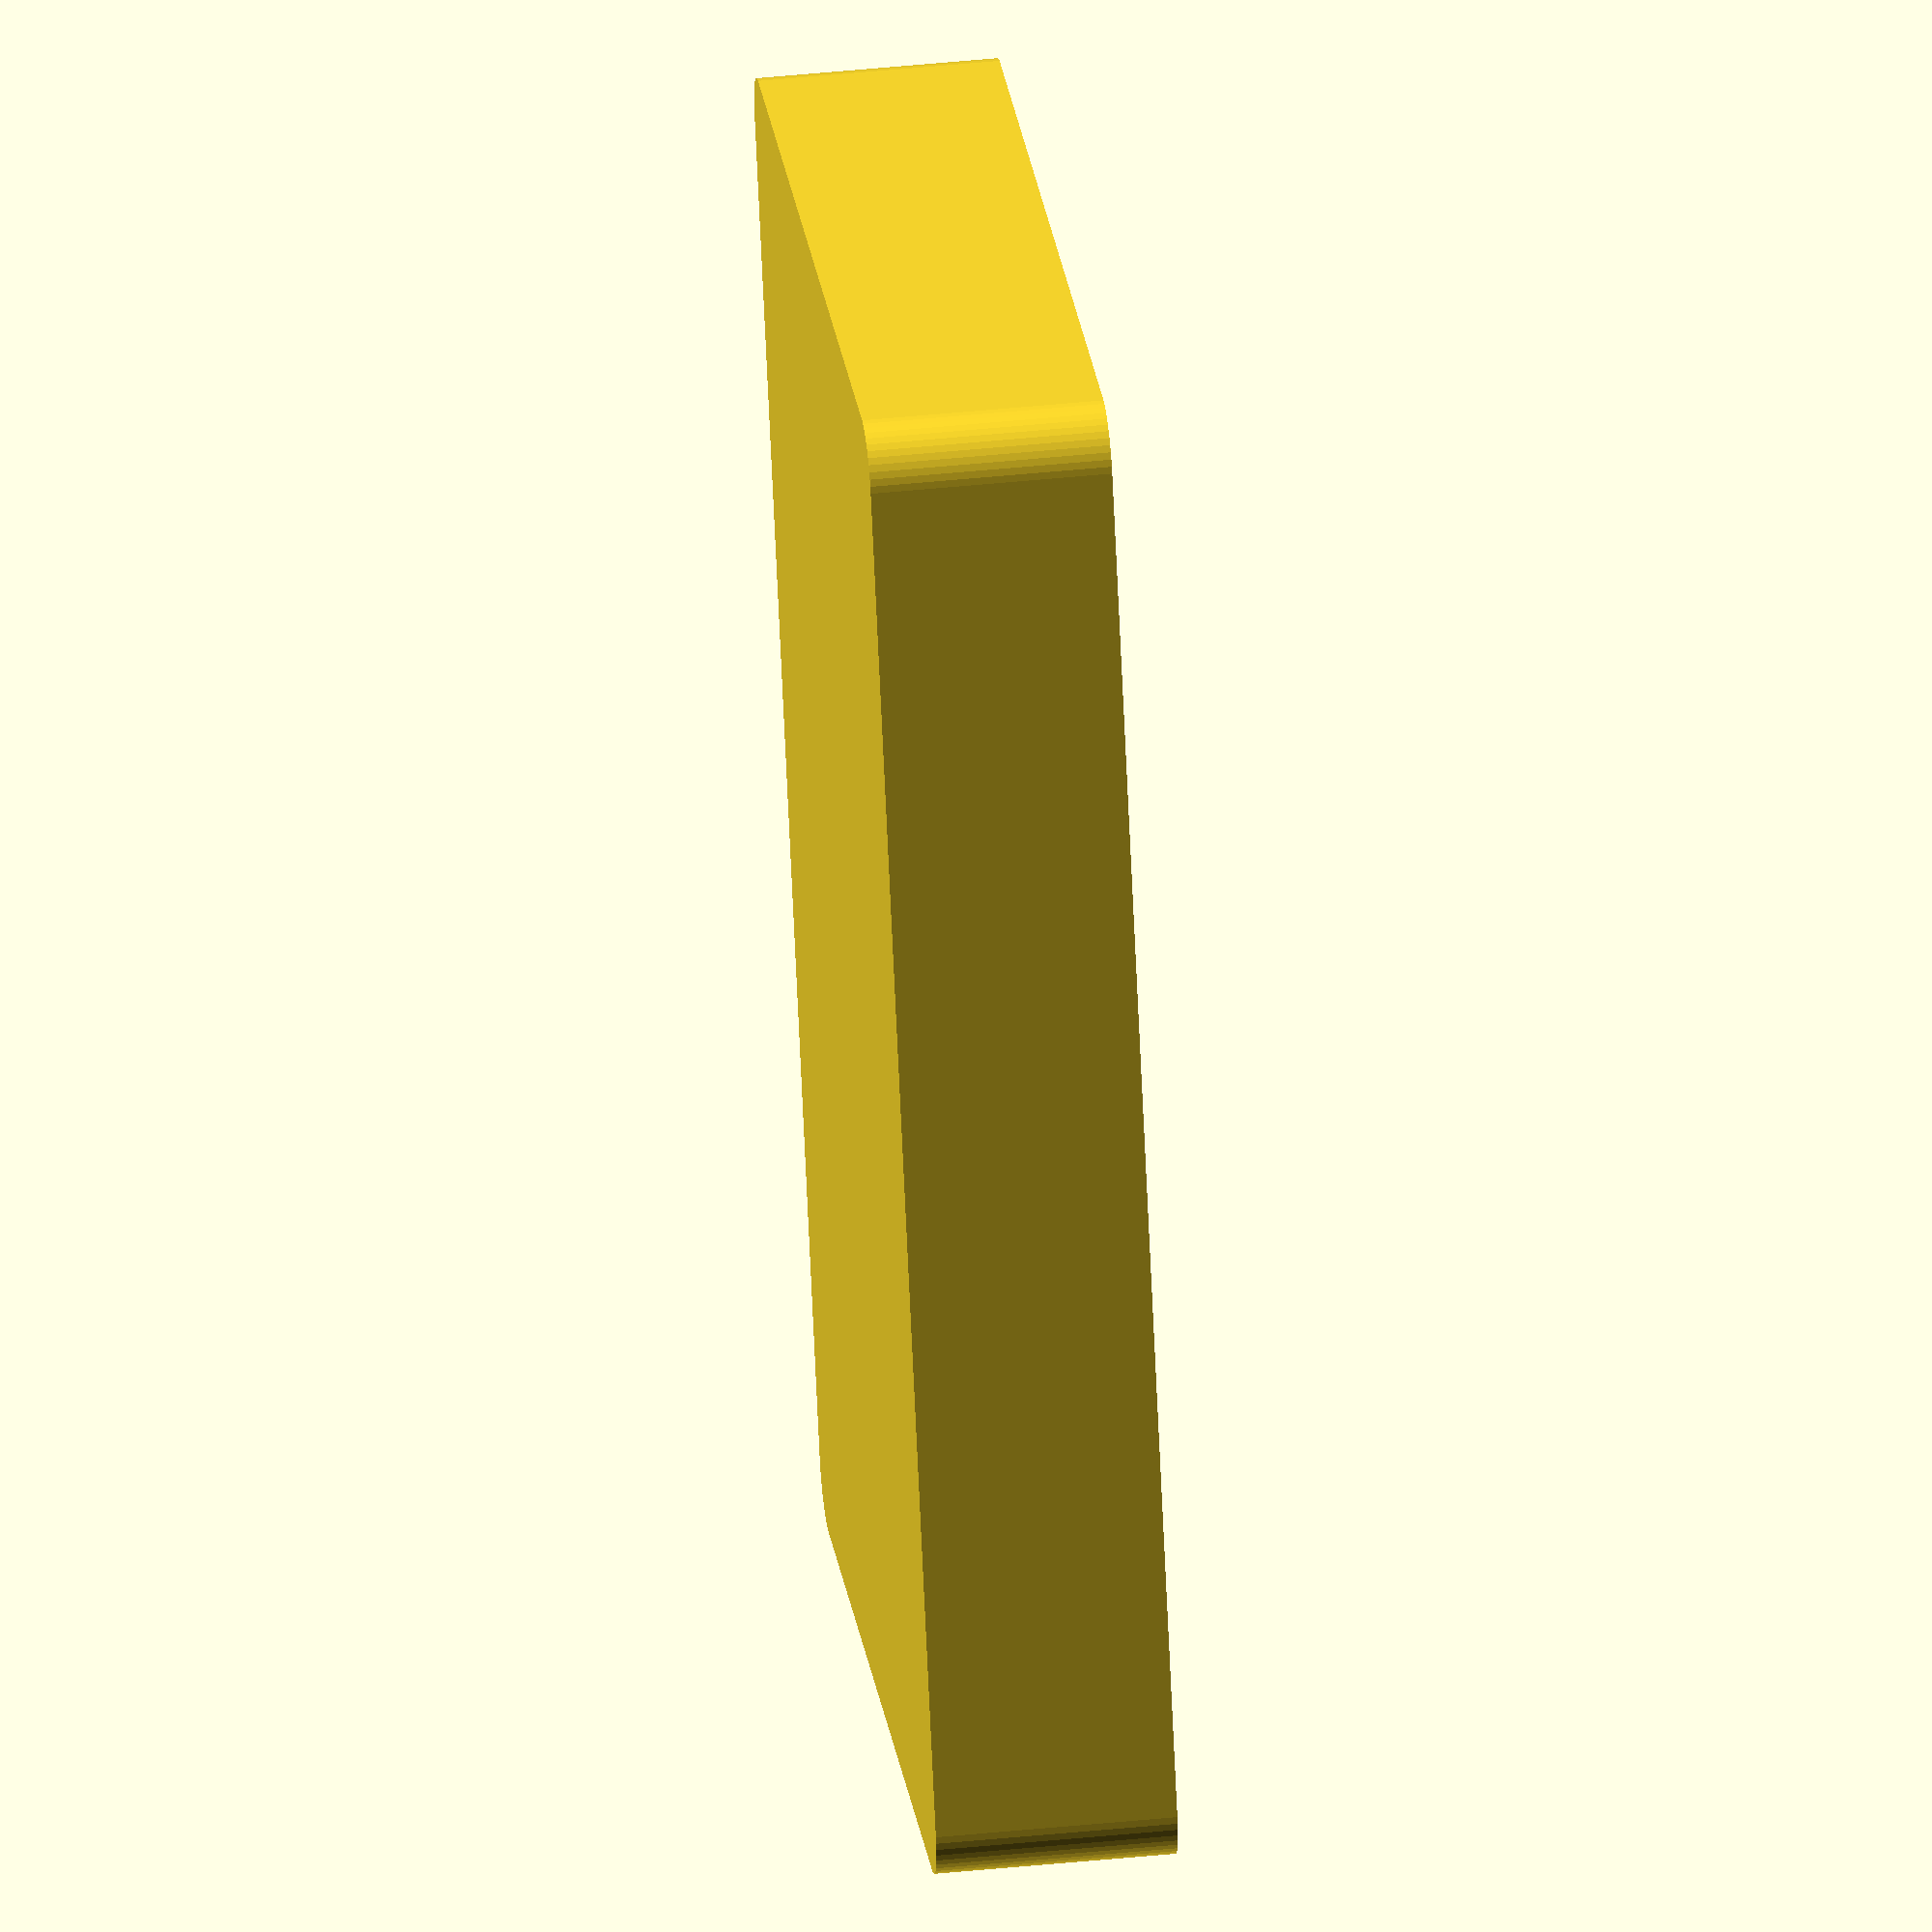
<openscad>
$fn = 50;


difference() {
	union() {
		hull() {
			translate(v = [-40.0000000000, 62.5000000000, 0]) {
				cylinder(h = 21, r = 5);
			}
			translate(v = [40.0000000000, 62.5000000000, 0]) {
				cylinder(h = 21, r = 5);
			}
			translate(v = [-40.0000000000, -62.5000000000, 0]) {
				cylinder(h = 21, r = 5);
			}
			translate(v = [40.0000000000, -62.5000000000, 0]) {
				cylinder(h = 21, r = 5);
			}
		}
	}
	union() {
		translate(v = [0, 0, 2]) {
			hull() {
				translate(v = [-40.0000000000, 62.5000000000, 0]) {
					cylinder(h = 19, r = 4);
				}
				translate(v = [40.0000000000, 62.5000000000, 0]) {
					cylinder(h = 19, r = 4);
				}
				translate(v = [-40.0000000000, -62.5000000000, 0]) {
					cylinder(h = 19, r = 4);
				}
				translate(v = [40.0000000000, -62.5000000000, 0]) {
					cylinder(h = 19, r = 4);
				}
			}
		}
	}
}
</openscad>
<views>
elev=136.4 azim=22.0 roll=276.9 proj=o view=wireframe
</views>
